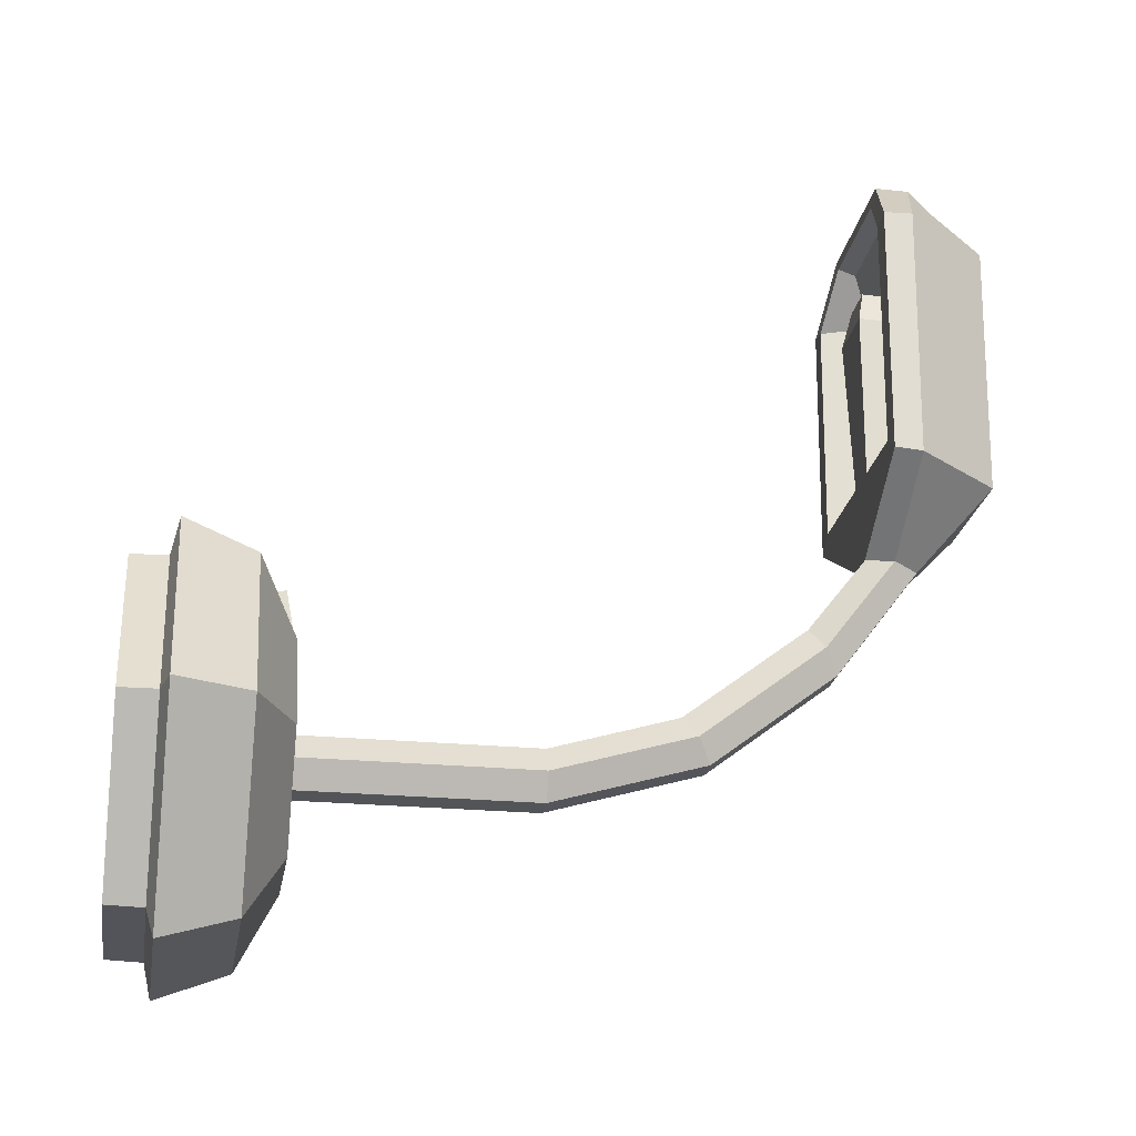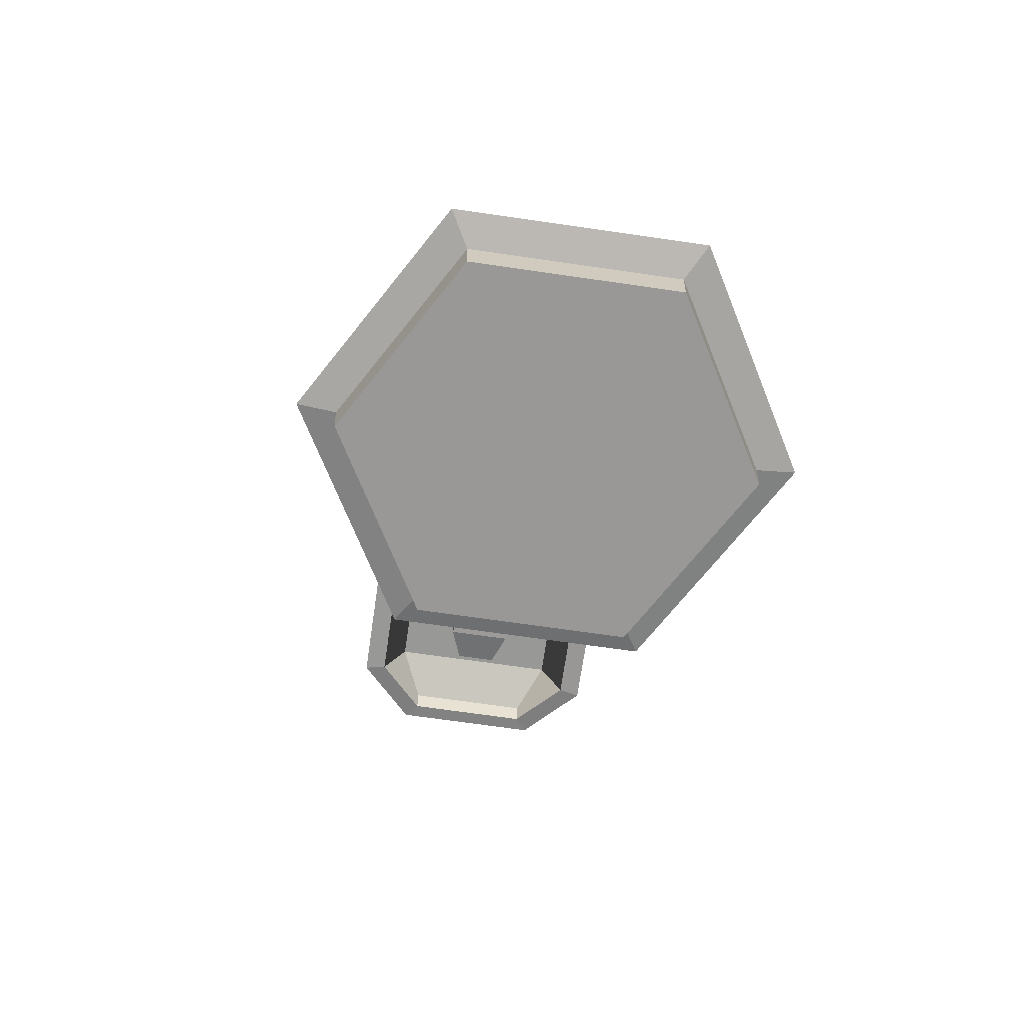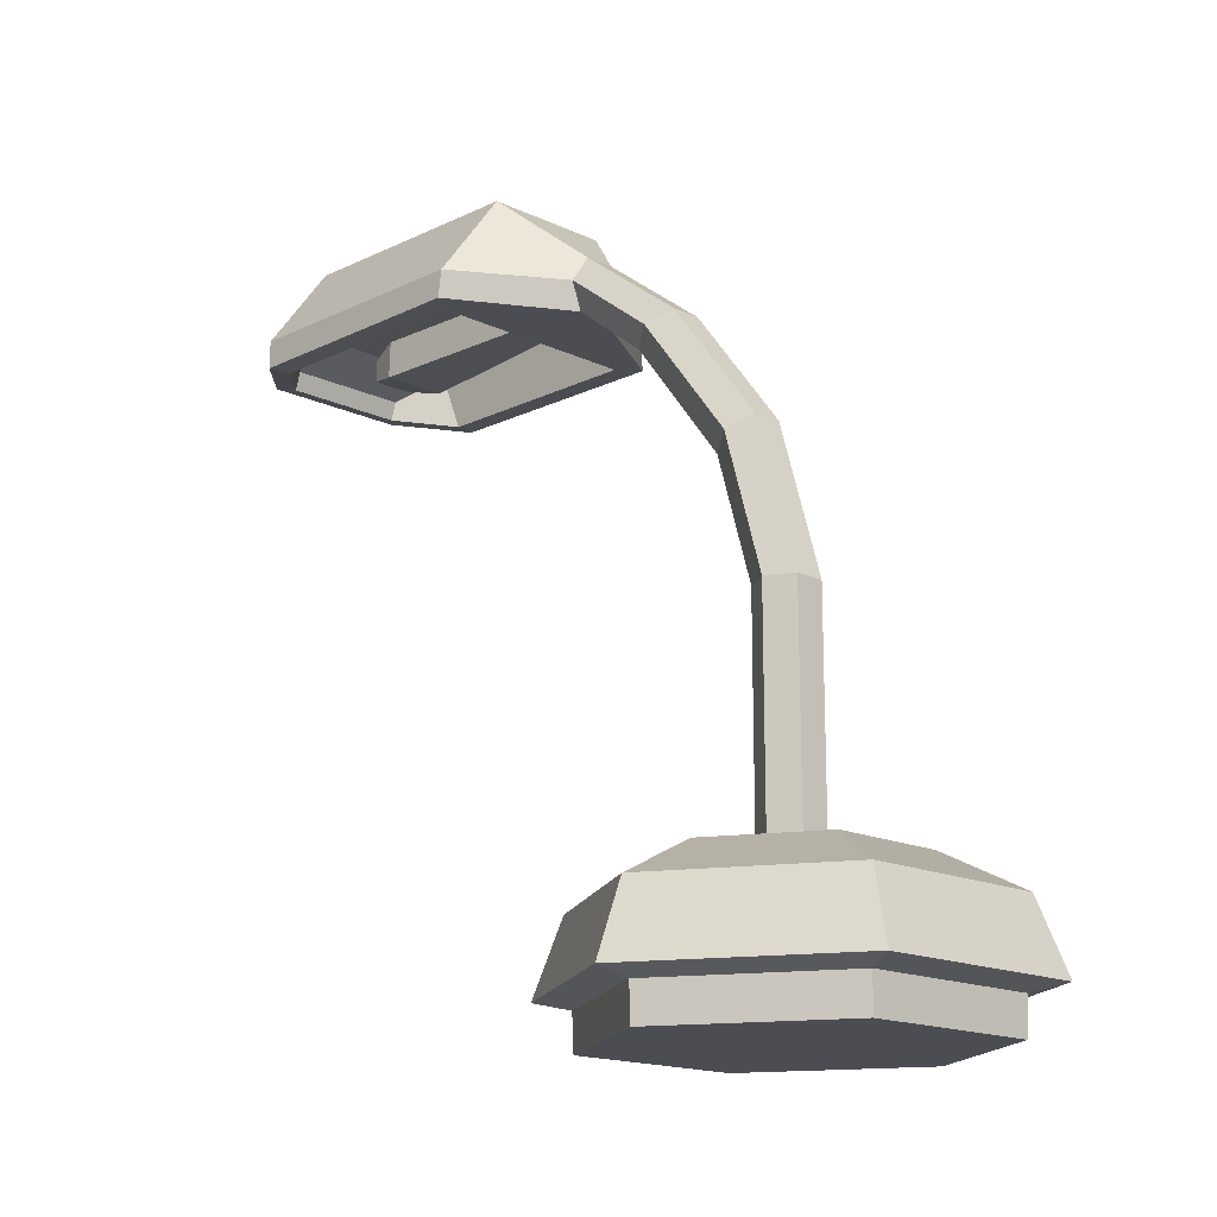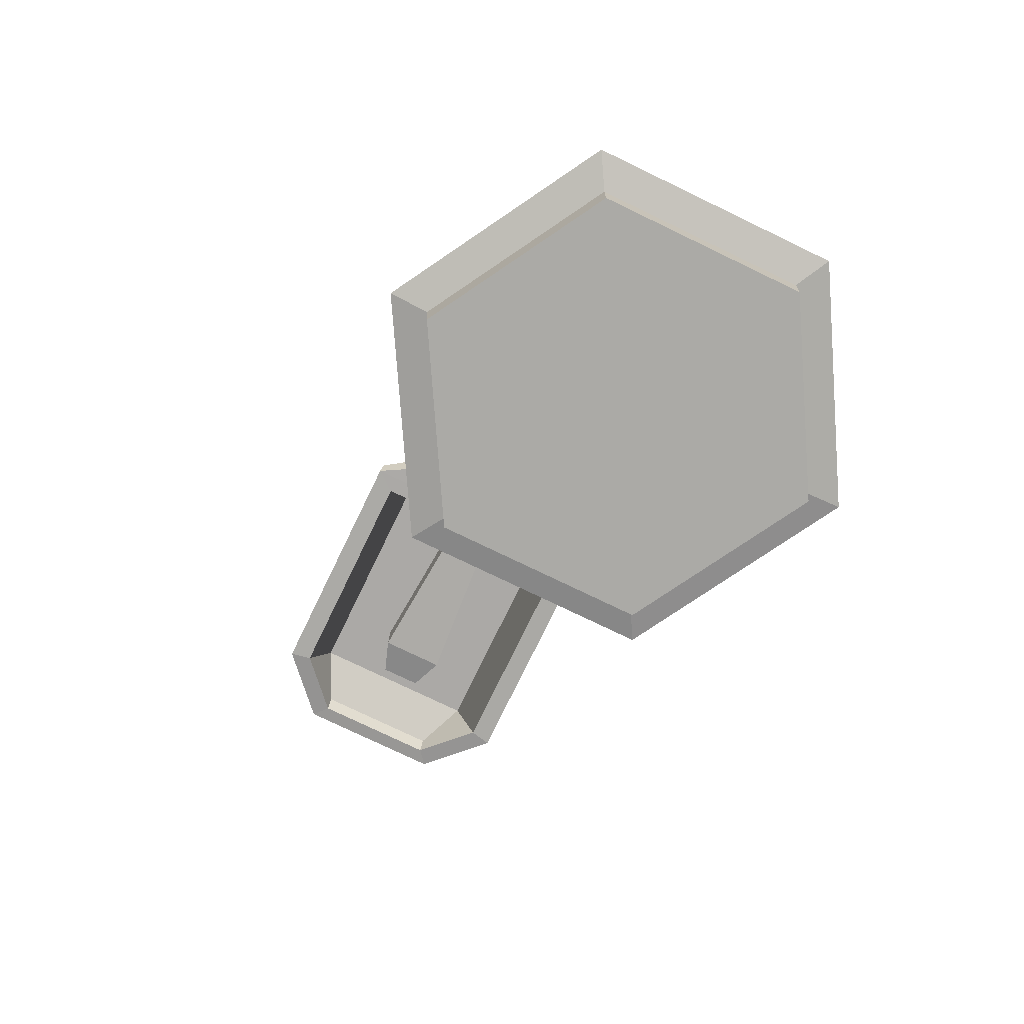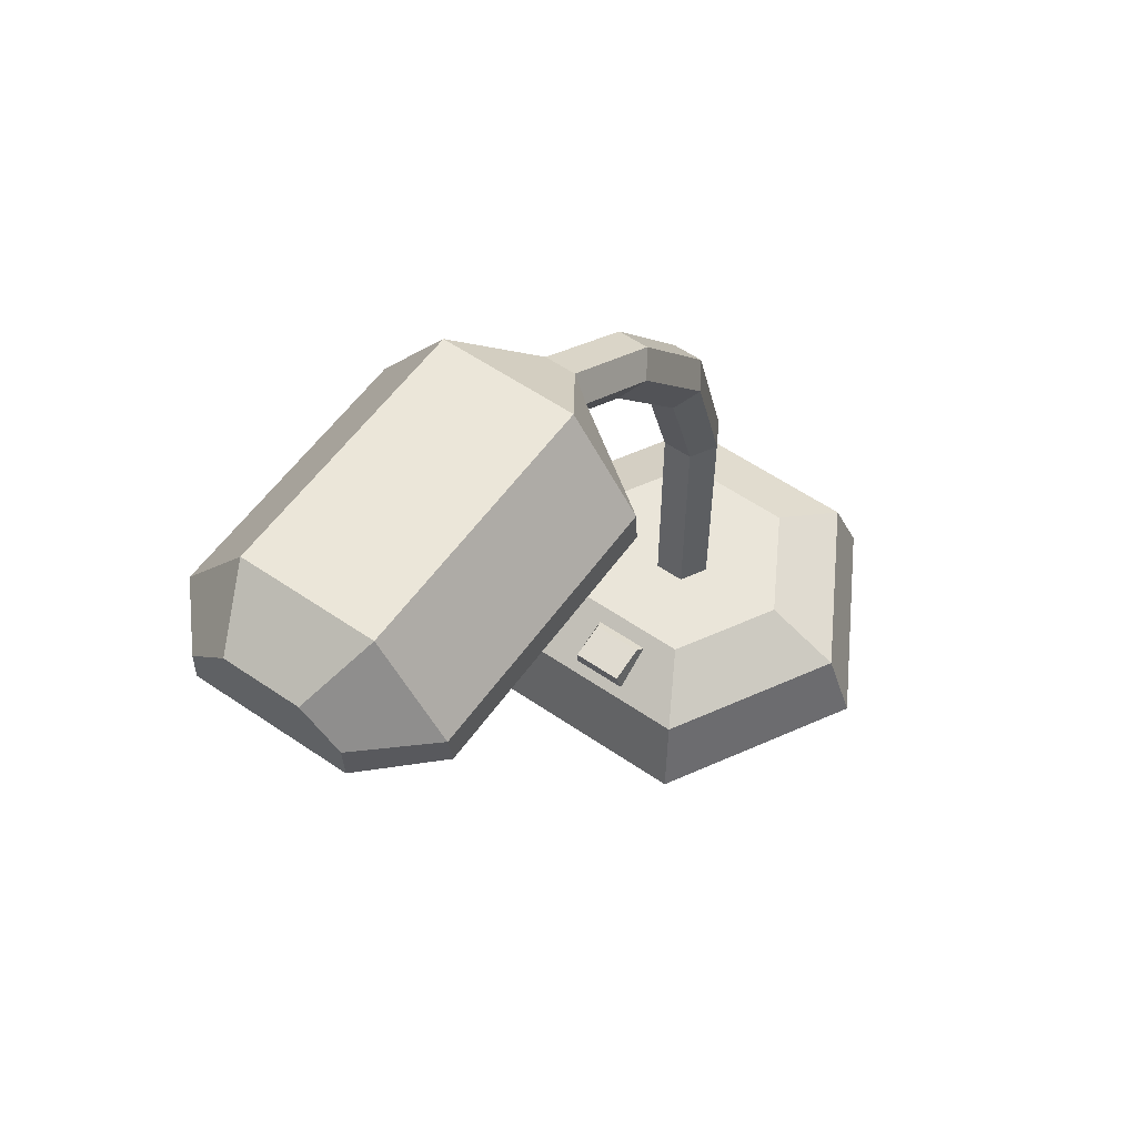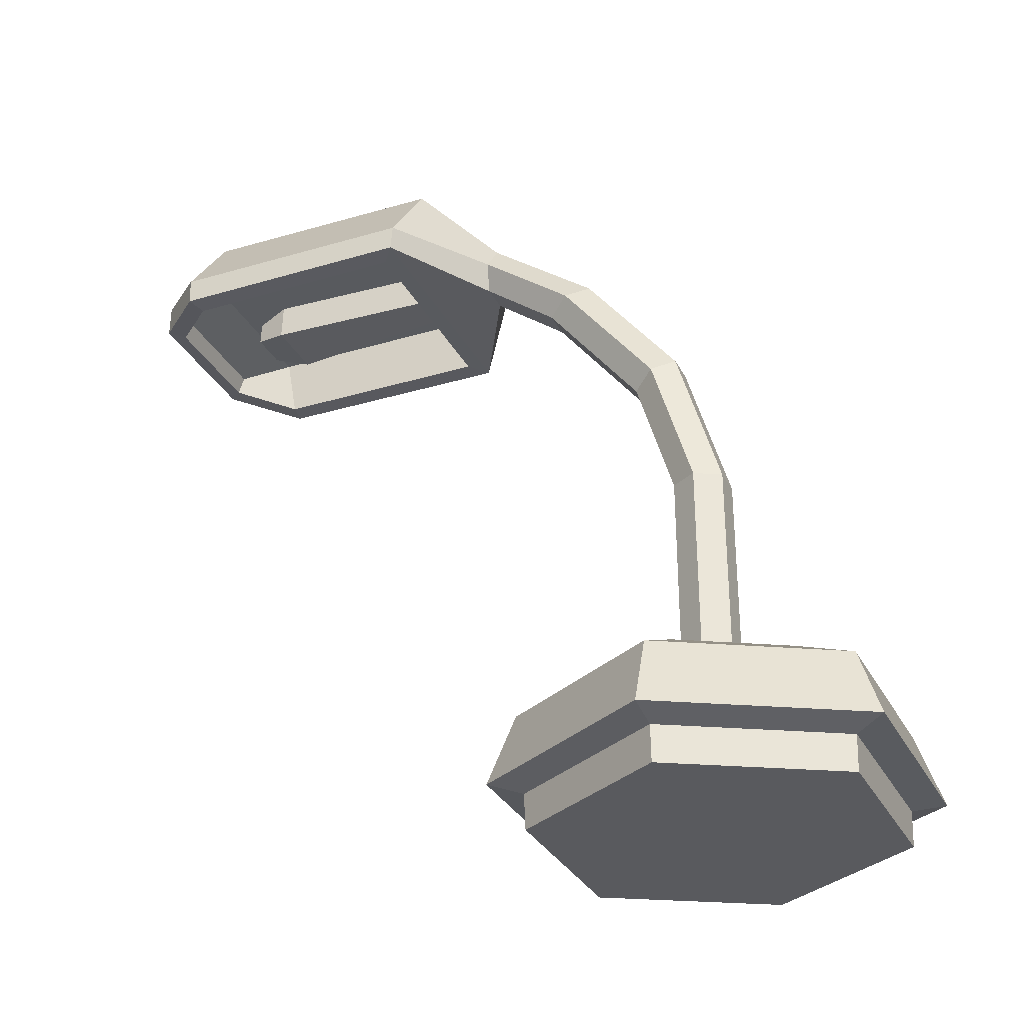
<metadata>
{"format":"obj","ext":"obj","renderer":"f3d","projection":"perspective","resolution":1024,"background":"white","views":[{"elev":-23.3,"azim":80.6,"up":"+Z"},{"elev":-68.7,"azim":171.7,"up":"+Y"},{"elev":-16.3,"azim":135.9,"up":"+Y"},{"elev":-75.9,"azim":154.2,"up":"+Y"},{"elev":58.2,"azim":35.3,"up":"+Y"},{"elev":-31.2,"azim":113.7,"up":"+Y"}]}
</metadata>
<code>
v -4.418 -2e-06 7.653
v 4.418 -2e-06 7.653
v 8.837 -2e-06 0
v 4.418 -2e-06 -7.653
v -4.418 -2e-06 -7.653
v -8.837 -2e-06 0
v -4.451 1.736 7.71
v 4.452 1.736 7.71
v 8.903 1.736 0
v 4.452 1.736 -7.71
v -4.451 1.736 -7.71
v -8.903 1.736 0
v 0.000122 -2e-06 0
v -5.299 2.102 9.179
v 5.3 2.102 9.179
v 10.6 2.102 0
v 5.3 2.102 -9.179
v -5.299 2.102 -9.179
v -10.6 2.102 0
v -4.631 5.549 8.021
v 4.631 5.549 8.021
v 9.261 5.549 0
v 4.631 5.549 -8.021
v -4.631 5.549 -8.021
v -9.261 5.549 0
v -2.813 7.359 4.872
v 2.813 7.359 4.872
v 5.626 7.359 0
v 2.813 7.359 -4.872
v -2.813 7.359 -4.872
v -5.626 7.359 0
v -0.7218 7.359 1.25
v 0.7216 7.359 1.25
v 1.443 7.359 0
v 0.7216 7.359 -1.25
v -0.7218 7.359 -1.25
v -1.443 7.359 0
v -0.7218 18.54 1.25
v 0.7216 18.54 1.25
v 1.443 18.54 0
v 0.7216 18.54 -1.25
v -0.7218 18.54 -1.25
v -1.443 18.54 0
v -0.7218 24.61 3.045
v 0.7216 24.61 3.045
v 1.443 25.24 1.968
v 0.7216 25.87 0.8904
v -0.7218 25.87 0.8904
v -1.443 25.24 1.968
v -0.7218 30.57 7.642
v 0.7216 30.57 7.642
v 1.443 31.21 6.565
v 0.7216 31.84 5.488
v -0.7218 31.84 5.488
v -1.443 31.21 6.565
v -0.7218 33.41 11.28
v 0.7216 33.41 11.28
v 1.443 34.64 11.05
v 0.7216 35.87 10.82
v -0.7218 35.87 10.82
v -1.443 34.64 11.05
v -6.31 33.4 14.46
v 6.31 33.4 14.46
v 6.203 34.76 14.41
v 3.101 39 14.29
v -3.102 39 14.29
v -6.203 34.76 14.41
v -6.31 33.52 26.64
v 6.31 33.52 26.64
v 6.203 34.93 26.76
v 3.101 39.22 26.71
v -3.102 39.22 26.71
v -6.203 34.93 26.76
v -3.593 34.03 29.64
v 3.593 34.03 29.64
v 0.000122 35.65 29.66
v 3.532 35.65 29.66
v 1.766 37.28 29.68
v -1.766 37.28 29.68
v -3.531 35.65 29.66
v -5.269 33.4 15.27
v 5.268 33.4 15.27
v 5.268 33.49 26.42
v -5.269 33.49 26.42
v 3 33.93 28.91
v -3 33.93 28.91
v -4.158 35.67 15.18
v 4.158 35.67 15.18
v 4.158 35.76 26.33
v -4.158 35.76 26.33
v 3 34.8 28.63
v -3 34.8 28.63
v -0.9296 33.65 15.26
v 0.9297 33.65 15.26
v 0.9297 35.42 15.19
v -0.9296 35.42 15.19
v -1.561 33.5 23.59
v 1.561 33.5 23.59
v 1.561 35.26 23.52
v -1.561 35.26 23.52
v -0.9709 33.9 25.27
v 0.9709 33.9 25.27
v 0.9709 34.99 25.22
v -0.9709 34.99 25.22
v -1.346 5.83 7.532
v 1.346 5.83 7.532
v 1.346 6.973 5.544
v -1.346 6.973 5.544
v -1.215 6.889 7.762
v 1.214 6.889 7.762
v 1.214 7.23 5.968
v -1.215 7.23 5.968
f 1 2 8 7
f 2 3 9 8
f 3 4 10 9
f 4 5 11 10
f 5 6 12 11
f 6 1 7 12
f 2 1 13
f 3 2 13
f 4 3 13
f 5 4 13
f 6 5 13
f 1 6 13
f 74 75 76
f 75 77 76
f 77 78 76
f 78 79 76
f 79 80 76
f 80 74 76
f 7 8 15 14
f 8 9 16 15
f 9 10 17 16
f 10 11 18 17
f 11 12 19 18
f 12 7 14 19
f 14 15 21 20
f 15 16 22 21
f 16 17 23 22
f 17 18 24 23
f 18 19 25 24
f 19 14 20 25
f 109 110 111 112
f 21 22 28 27
f 22 23 29 28
f 23 24 30 29
f 24 25 31 30
f 25 20 26 31
f 26 27 33 32
f 27 28 34 33
f 28 29 35 34
f 29 30 36 35
f 30 31 37 36
f 31 26 32 37
f 32 33 39 38
f 33 34 40 39
f 34 35 41 40
f 35 36 42 41
f 36 37 43 42
f 37 32 38 43
f 38 39 45 44
f 39 40 46 45
f 40 41 47 46
f 41 42 48 47
f 42 43 49 48
f 43 38 44 49
f 44 45 51 50
f 45 46 52 51
f 46 47 53 52
f 47 48 54 53
f 48 49 55 54
f 49 44 50 55
f 50 51 57 56
f 51 52 58 57
f 52 53 59 58
f 53 54 60 59
f 54 55 61 60
f 55 50 56 61
f 56 57 63 62
f 57 58 64 63
f 58 59 65 64
f 59 60 66 65
f 60 61 67 66
f 61 56 62 67
f 87 88 89 90
f 63 64 70 69
f 64 65 71 70
f 65 66 72 71
f 66 67 73 72
f 67 62 68 73
f 90 89 91 92
f 69 70 77 75
f 70 71 78 77
f 71 72 79 78
f 72 73 80 79
f 73 68 74 80
f 62 63 82 81
f 63 69 83 82
f 68 62 81 84
f 69 75 85 83
f 75 74 86 85
f 74 68 84 86
f 101 102 103 104
f 82 83 89 88
f 84 81 87 90
f 83 85 91 89
f 85 86 92 91
f 86 84 90 92
f 81 82 94 93
f 82 88 95 94
f 88 87 96 95
f 87 81 93 96
f 93 94 98 97
f 94 95 99 98
f 95 96 100 99
f 96 93 97 100
f 97 98 102 101
f 98 99 103 102
f 99 100 104 103
f 100 97 101 104
f 20 21 106 105
f 21 27 107 106
f 27 26 108 107
f 26 20 105 108
f 105 106 110 109
f 106 107 111 110
f 107 108 112 111
f 108 105 109 112

</code>
